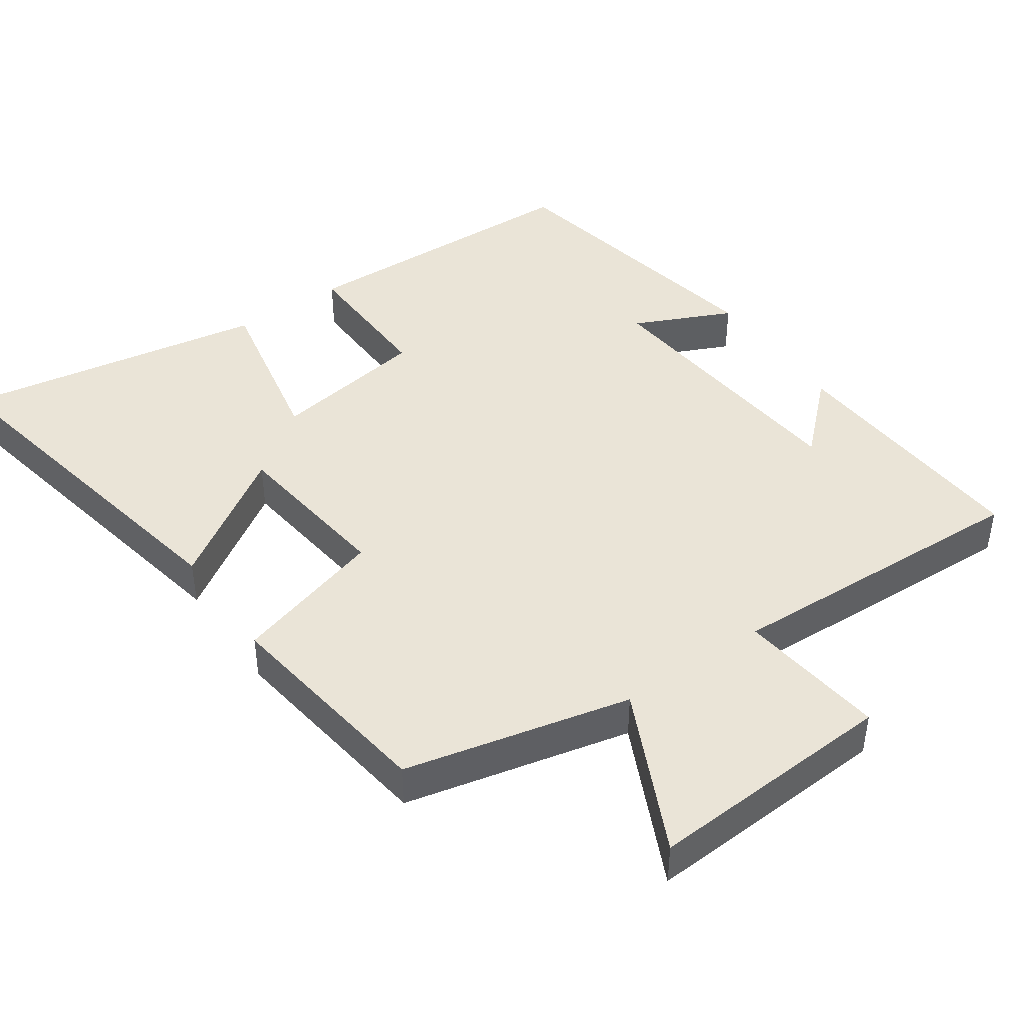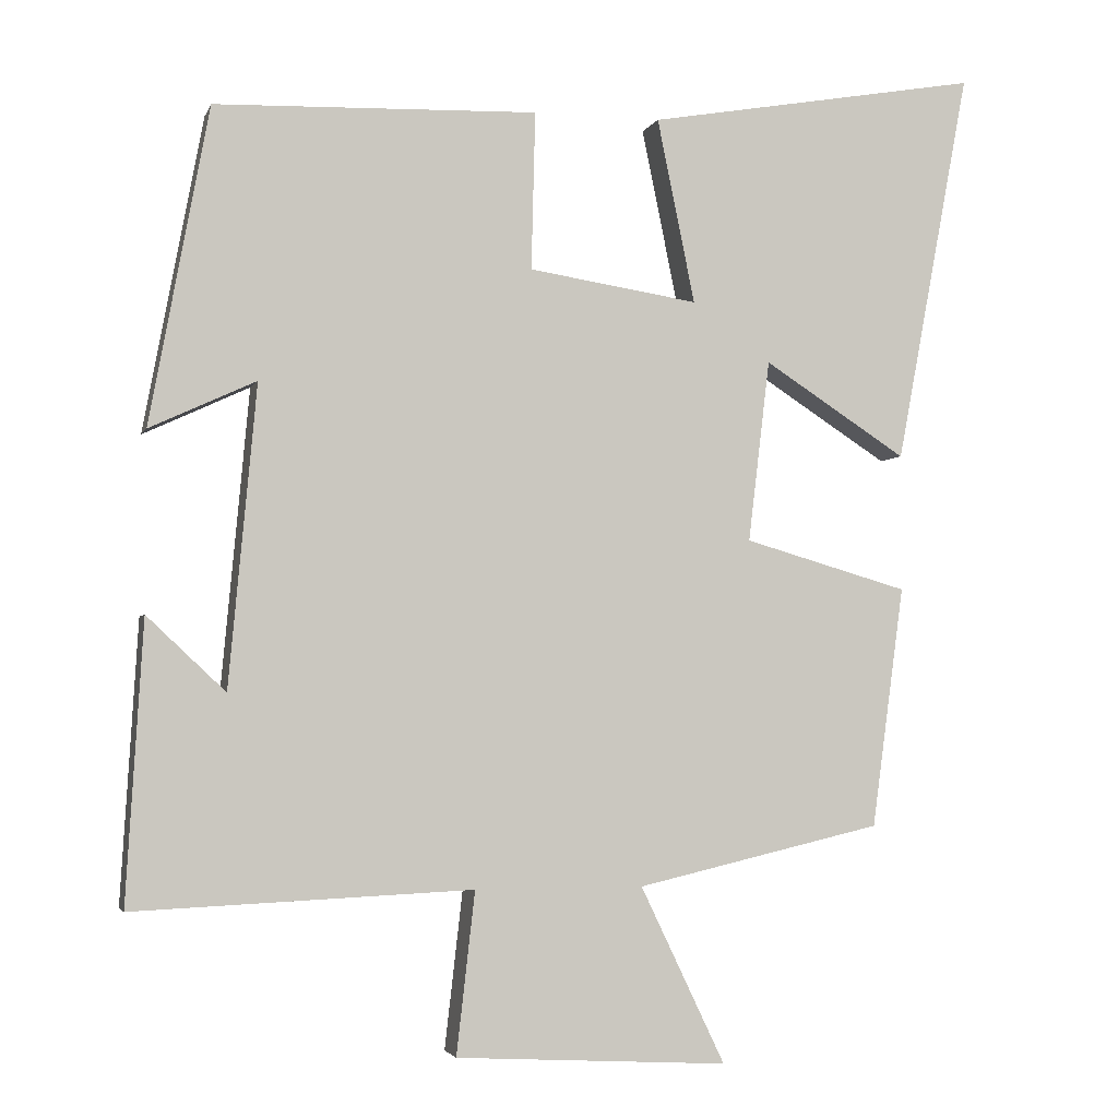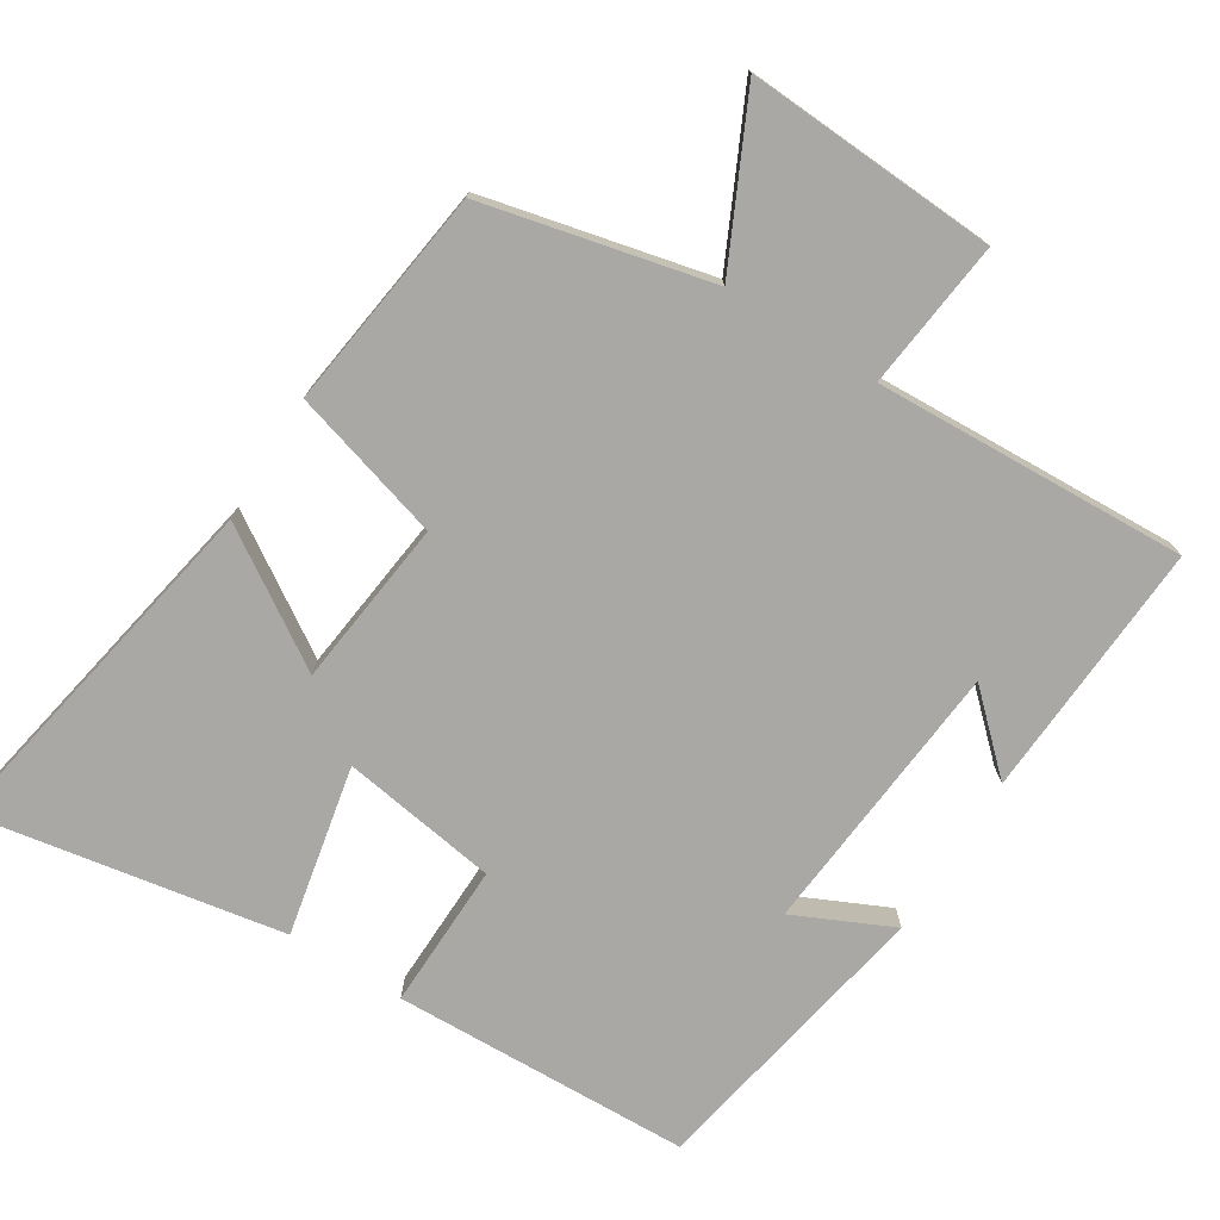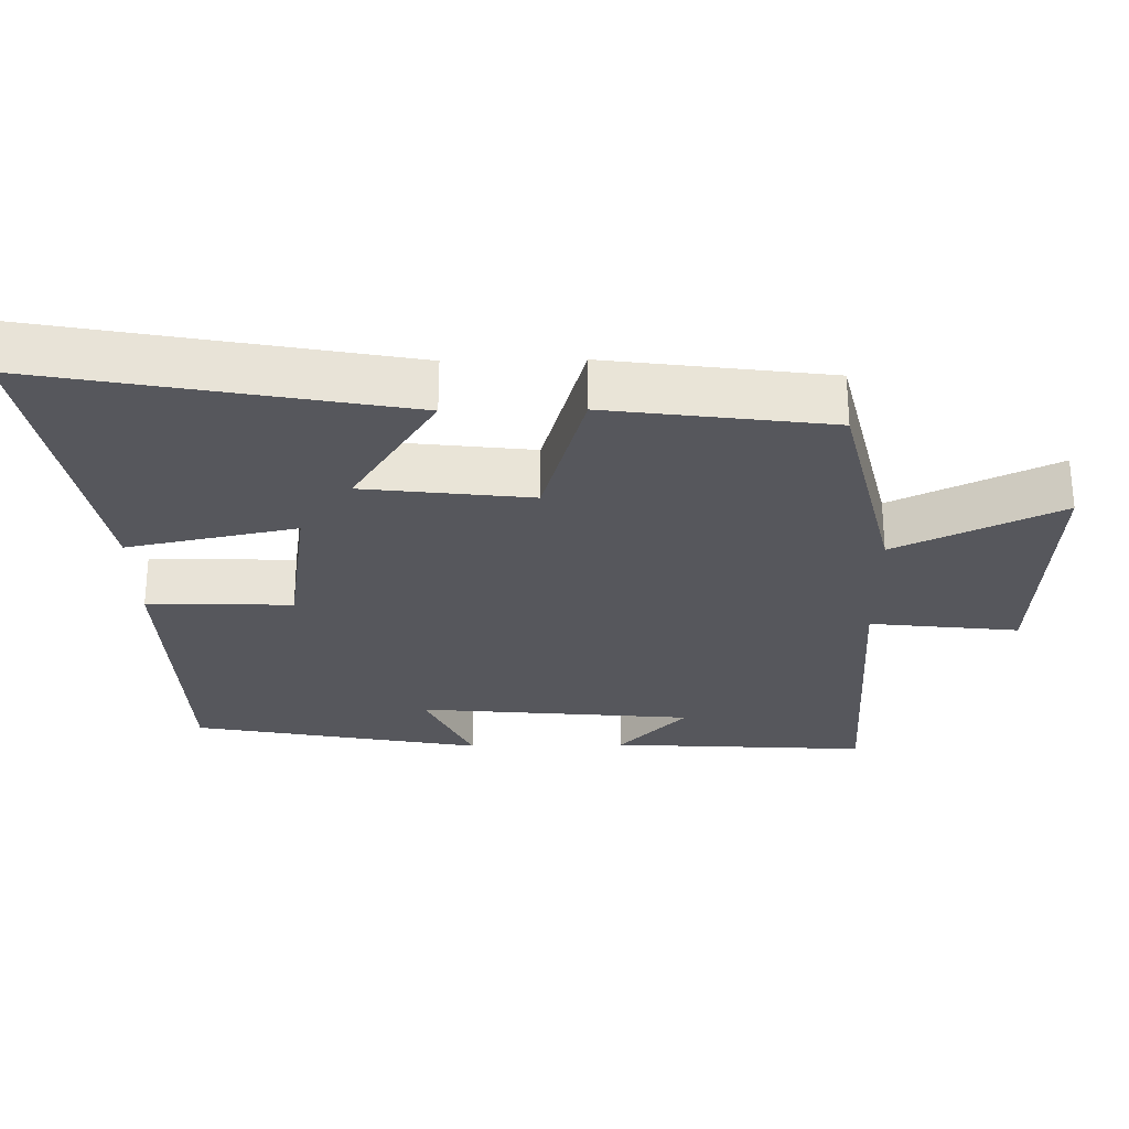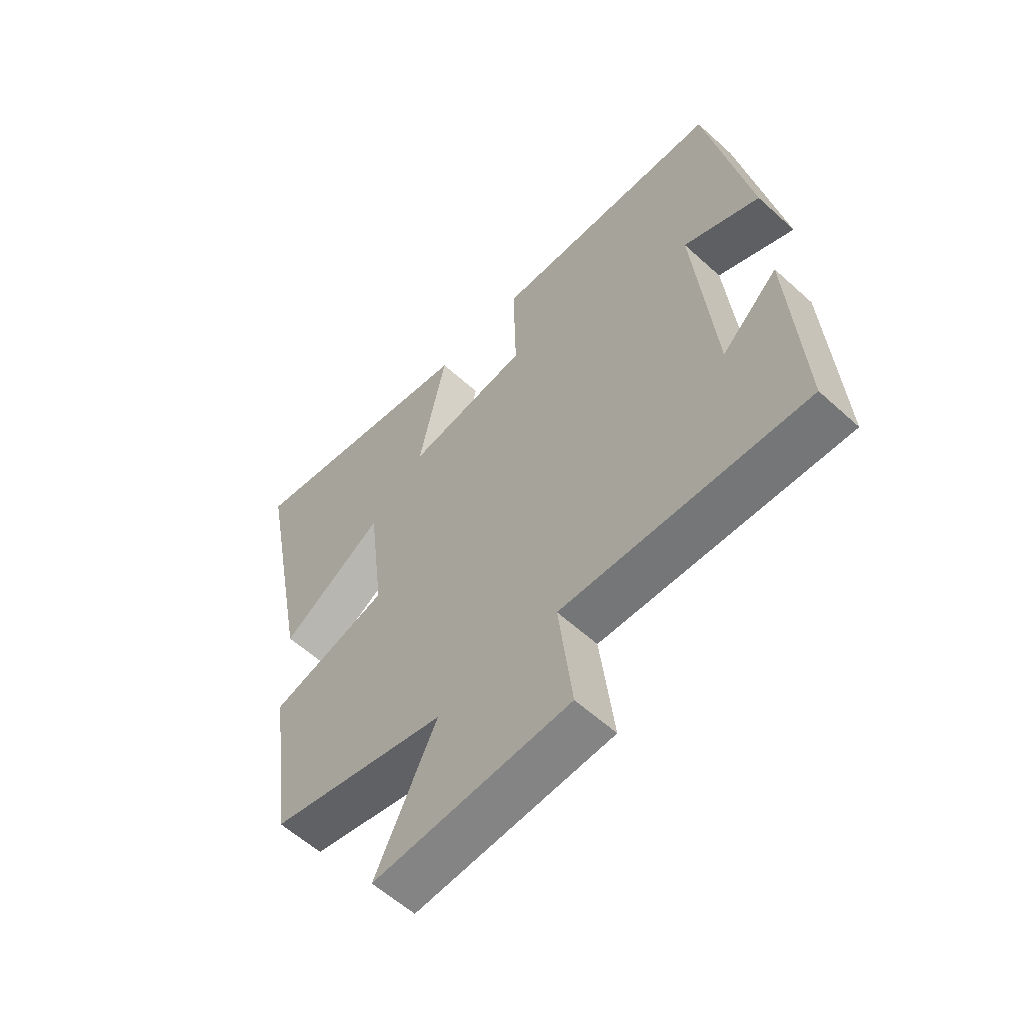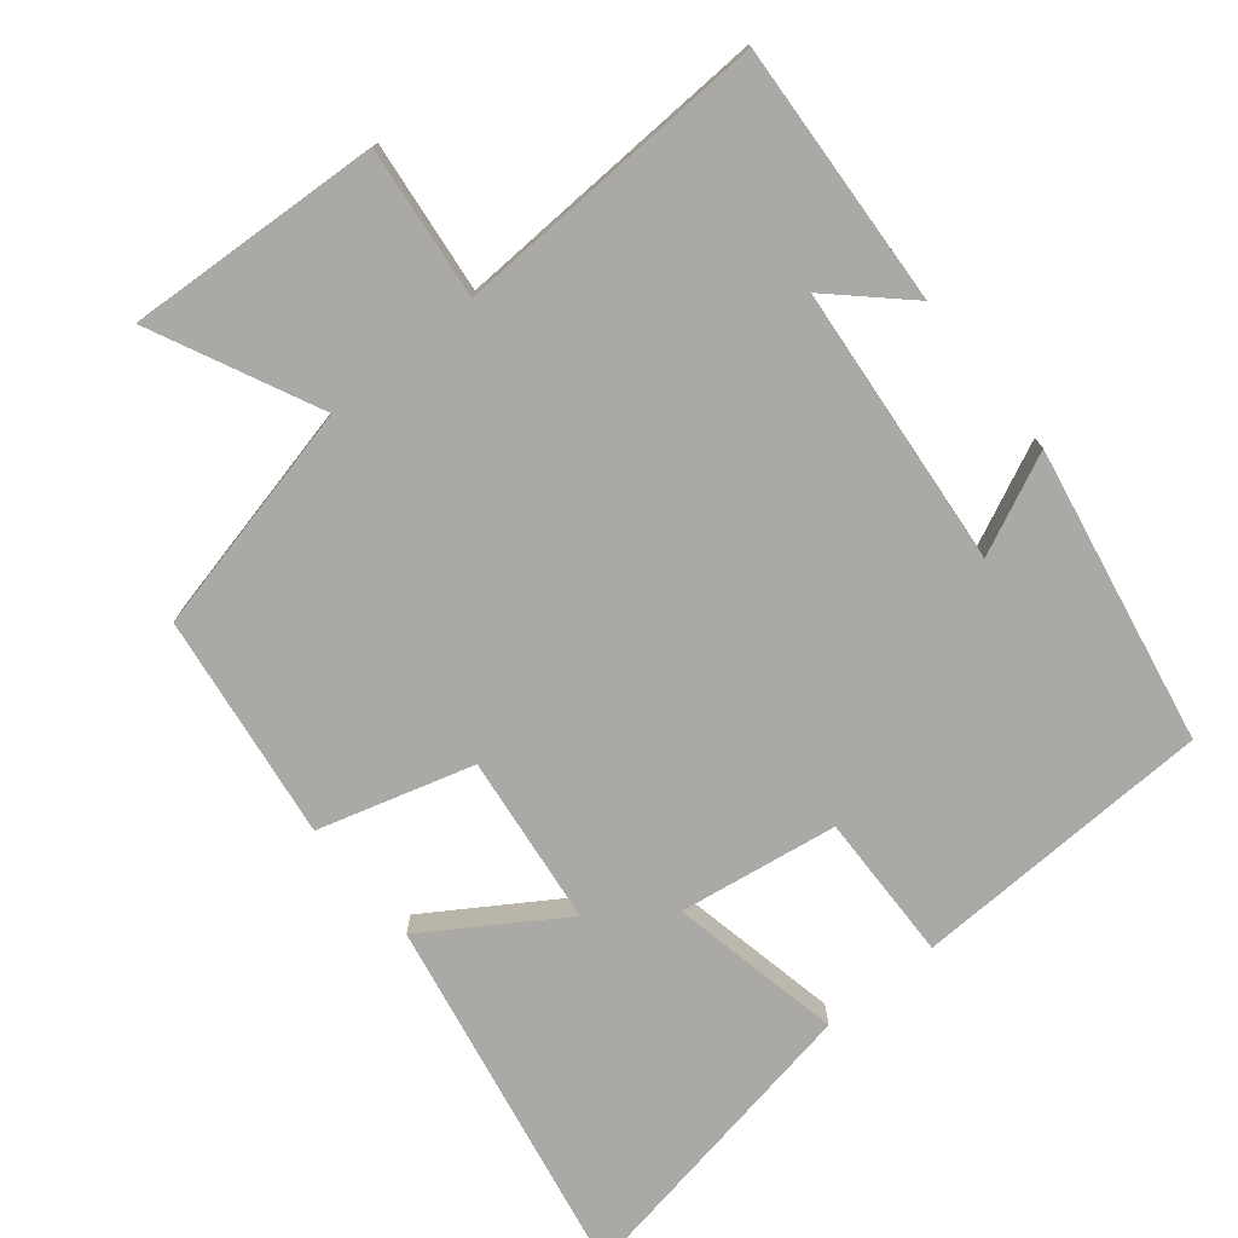
<metadata>
{"format":"obj","ext":"obj","renderer":"f3d","projection":"perspective","resolution":1024,"background":"white","views":[{"elev":43.7,"azim":145.0,"up":"+Y"},{"elev":-3.2,"azim":-14.7,"up":"+Z"},{"elev":-75.2,"azim":148.0,"up":"+Y"},{"elev":-27.6,"azim":91.0,"up":"+Y"},{"elev":-58.8,"azim":-133.1,"up":"+Z"},{"elev":-75.6,"azim":-140.8,"up":"+Y"}]}
</metadata>
<code>
v -0.423 0.07 0.486
v -0.004 0.07 0.5
v -0.009 0.07 0.295
v 0.211 0.07 0.261
v 0.162 0.07 0.5
v 0.596 0.07 0.576
v 0.5 0.07 0.065
v 0.314 0.07 0.185
v 0.286 0.07 -0.051
v 0.5 0.07 -0.113
v 0.458 0.07 -0.426
v 0.138 0.07 -0.5
v 0.248 0.07 -0.73
v -0.106 0.07 -0.71
v -0.082 0.07 -0.5
v -0.522 0.07 -0.519
v -0.5 0.07 -0.155
v -0.398 0.07 -0.251
v -0.362 0.07 0.139
v -0.5 0.07 0.075
v -0.423 0 0.486
v -0.004 0 0.5
v -0.009 0 0.295
v 0.211 0 0.261
v 0.162 0 0.5
v 0.596 0 0.576
v 0.5 0 0.065
v 0.314 0 0.185
v 0.286 0 -0.051
v 0.5 0 -0.113
v 0.458 0 -0.426
v 0.138 0 -0.5
v 0.248 0 -0.73
v -0.106 0 -0.71
v -0.082 0 -0.5
v -0.522 0 -0.519
v -0.5 0 -0.155
v -0.398 0 -0.251
v -0.362 0 0.139
v -0.5 0 0.075
f 19 20 1 2
f 18 19 2 3
f 16 17 18
f 18 3 4
f 16 18 4
f 15 16 4
f 12 13 14 15
f 11 12 15
f 10 11 15
f 9 10 15
f 8 9 15 4
f 6 7 8
f 5 6 8
f 4 5 8
f 22 21 40 39
f 23 22 39 38
f 38 37 36
f 24 23 38
f 24 38 36
f 24 36 35
f 35 34 33 32
f 35 32 31
f 35 31 30
f 35 30 29
f 24 35 29 28
f 28 27 26
f 28 26 25
f 28 25 24
f 1 21 22 2
f 2 22 23 3
f 3 23 24 4
f 4 24 25 5
f 5 25 26 6
f 6 26 27 7
f 7 27 28 8
f 8 28 29 9
f 9 29 30 10
f 10 30 31 11
f 11 31 32 12
f 12 32 33 13
f 13 33 34 14
f 14 34 35 15
f 15 35 36 16
f 16 36 37 17
f 17 37 38 18
f 18 38 39 19
f 19 39 40 20
f 20 40 21 1

</code>
